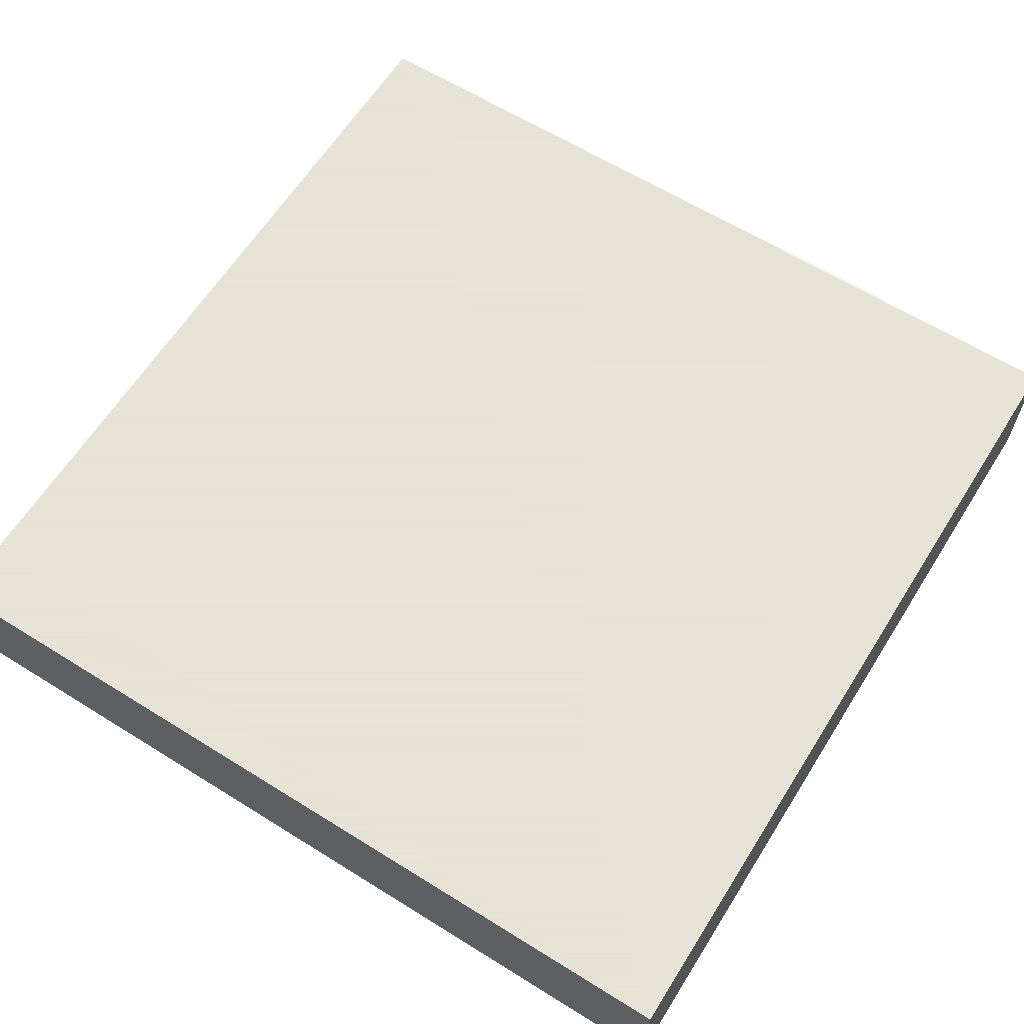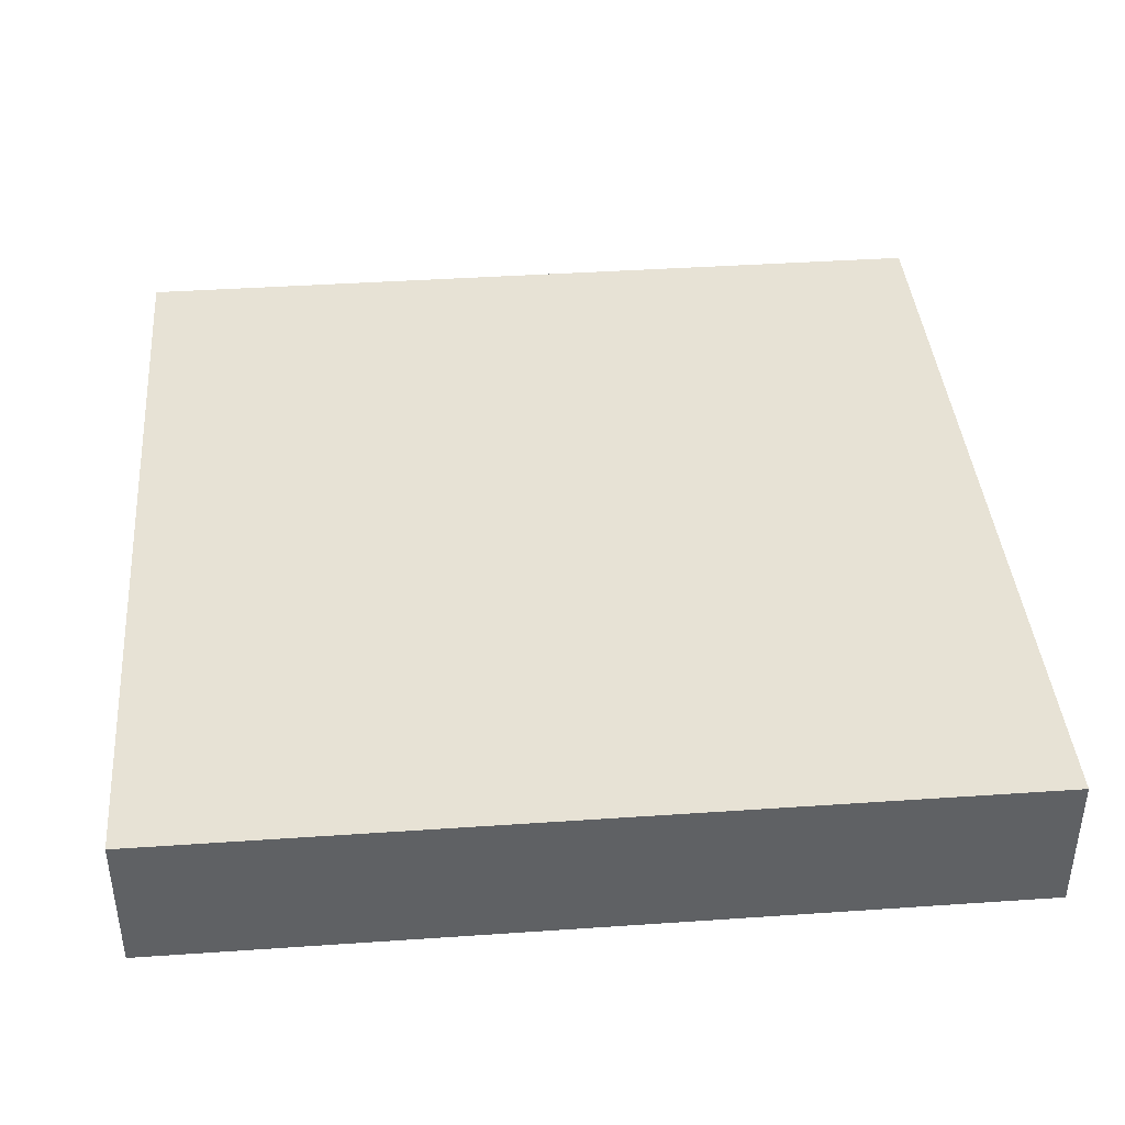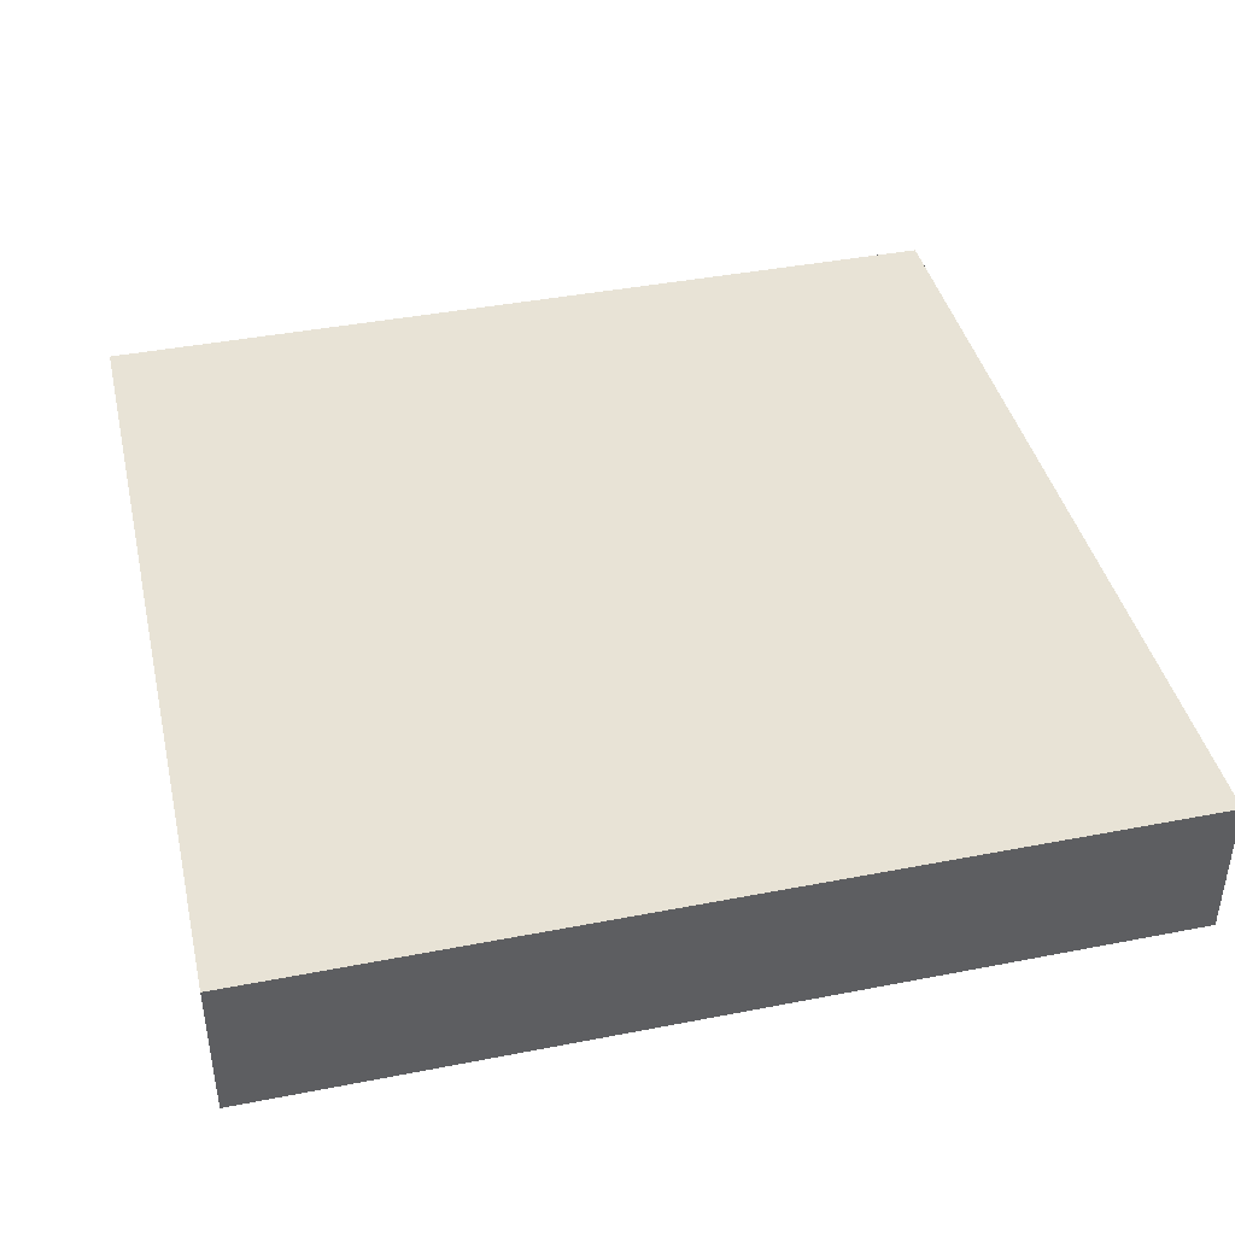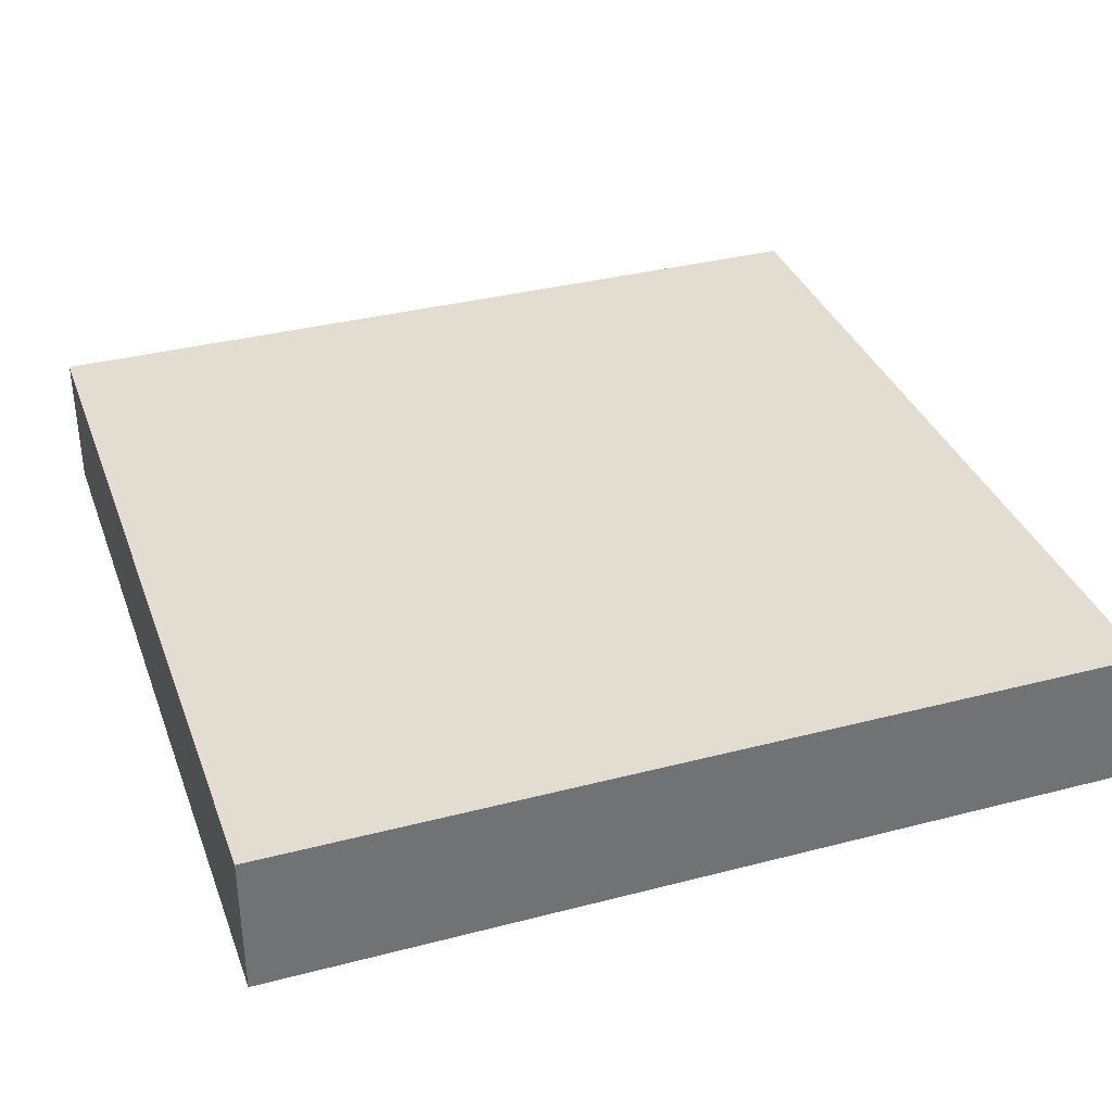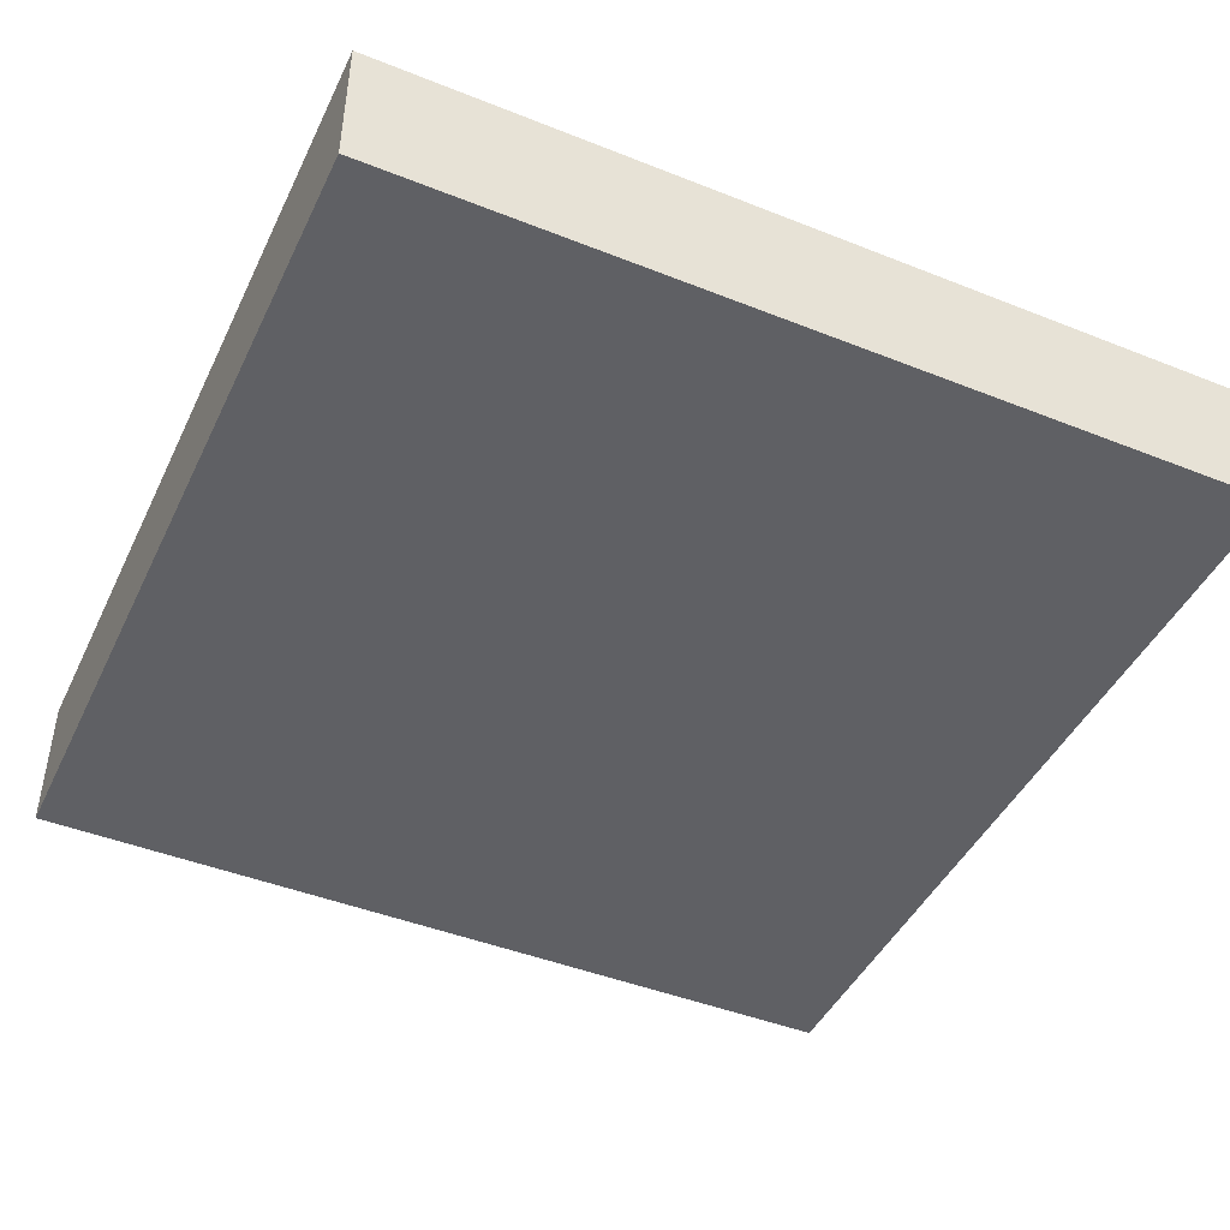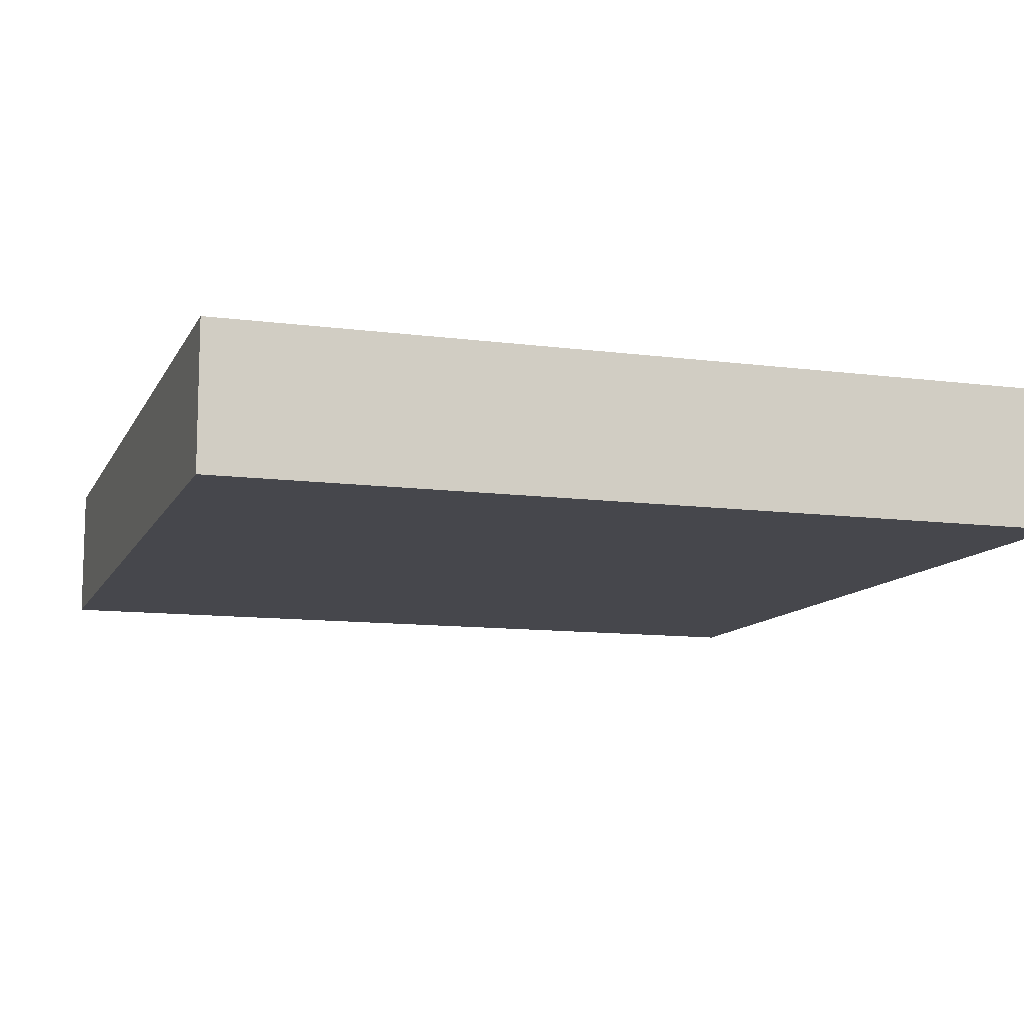
<metadata>
{"format":"obj","ext":"obj","renderer":"f3d","projection":"perspective","resolution":1024,"background":"white","views":[{"elev":62.8,"azim":122.2,"up":"+Y"},{"elev":40.4,"azim":-4.8,"up":"+Y"},{"elev":41.4,"azim":166.8,"up":"+Y"},{"elev":35.2,"azim":71.0,"up":"+Y"},{"elev":-45.0,"azim":-24.7,"up":"+Y"},{"elev":-11.0,"azim":-18.0,"up":"+Y"}]}
</metadata>
<code>
o group_0_15277357
v 4.5 0.75 -4.5
v 4.5 0.75 4.5
v 4.5 -0.75 4.5
v 4.5 -0.75 -4.5
v -4.5 0.75 4.5
v -4.5 0.75 -4.5
v -4.5 -0.75 -4.5
v -4.5 -0.75 4.5
f 1 2 3
f 3 4 1
f 3 2 5
f 6 7 5
f 3 5 8
f 7 8 5
f 1 6 5
f 1 5 2
f 3 8 7
f 3 7 4
f 1 7 6
f 7 1 4

</code>
